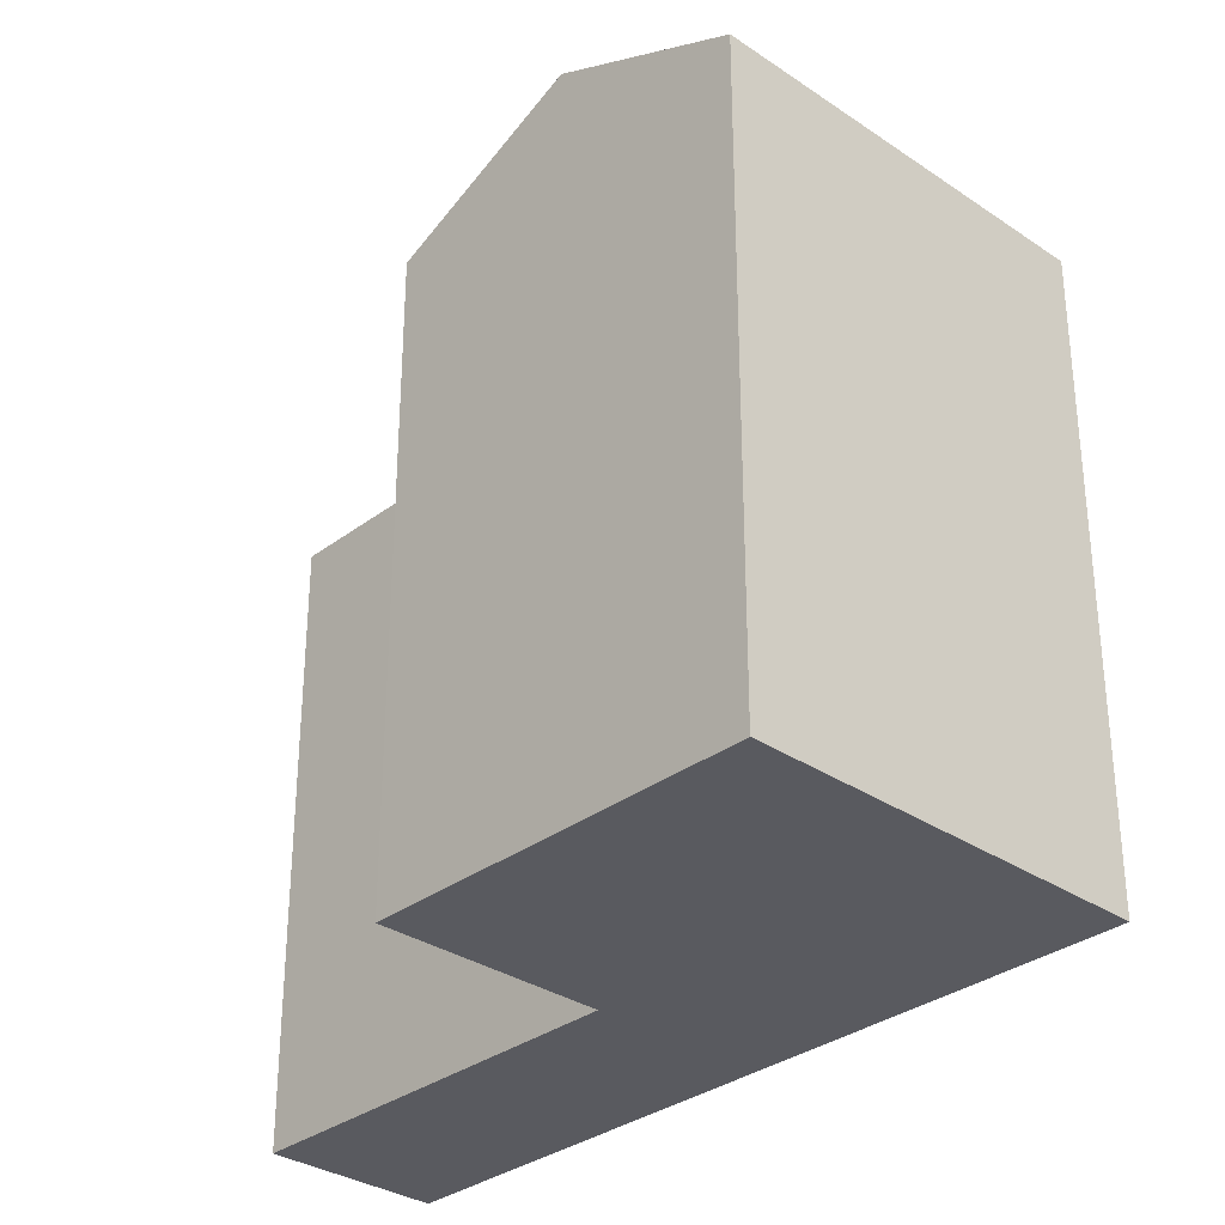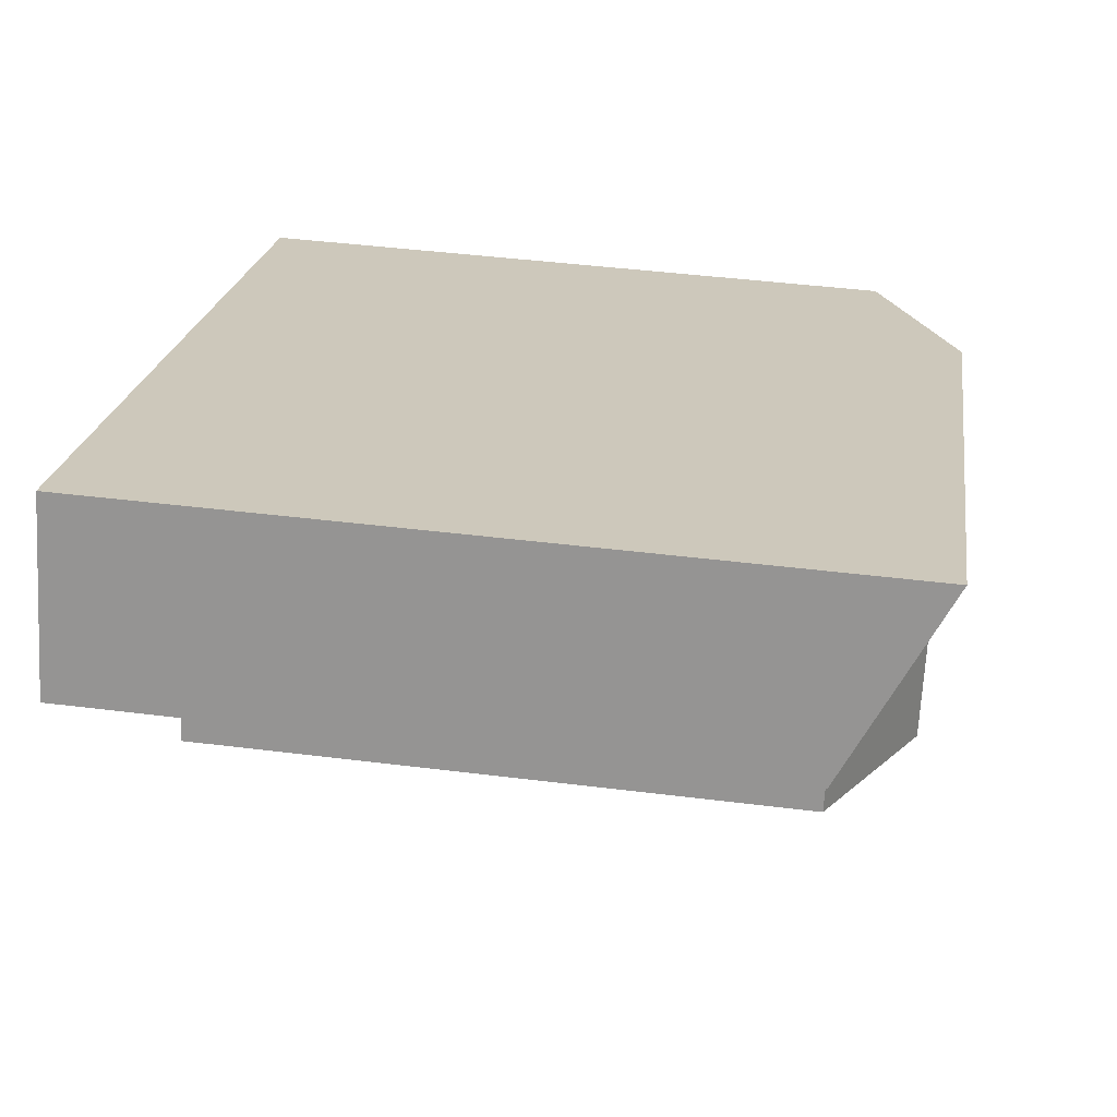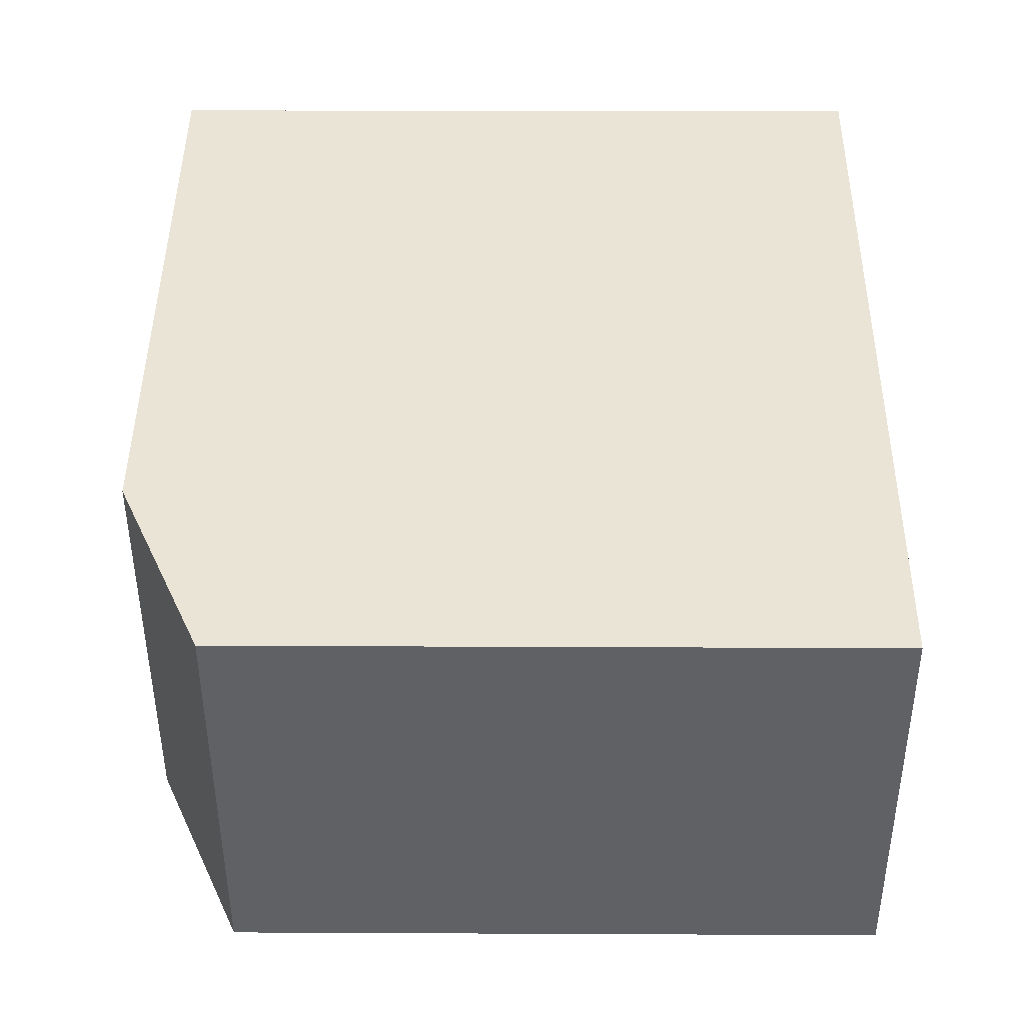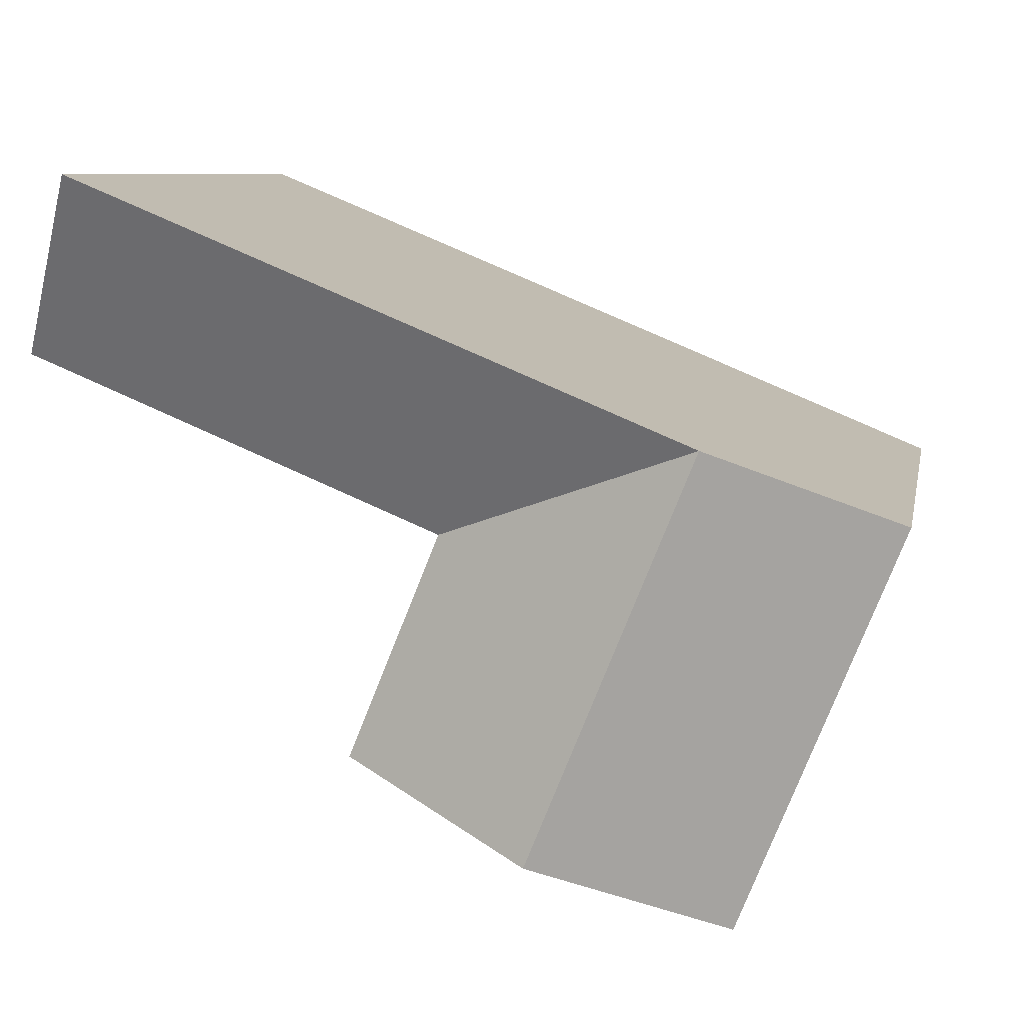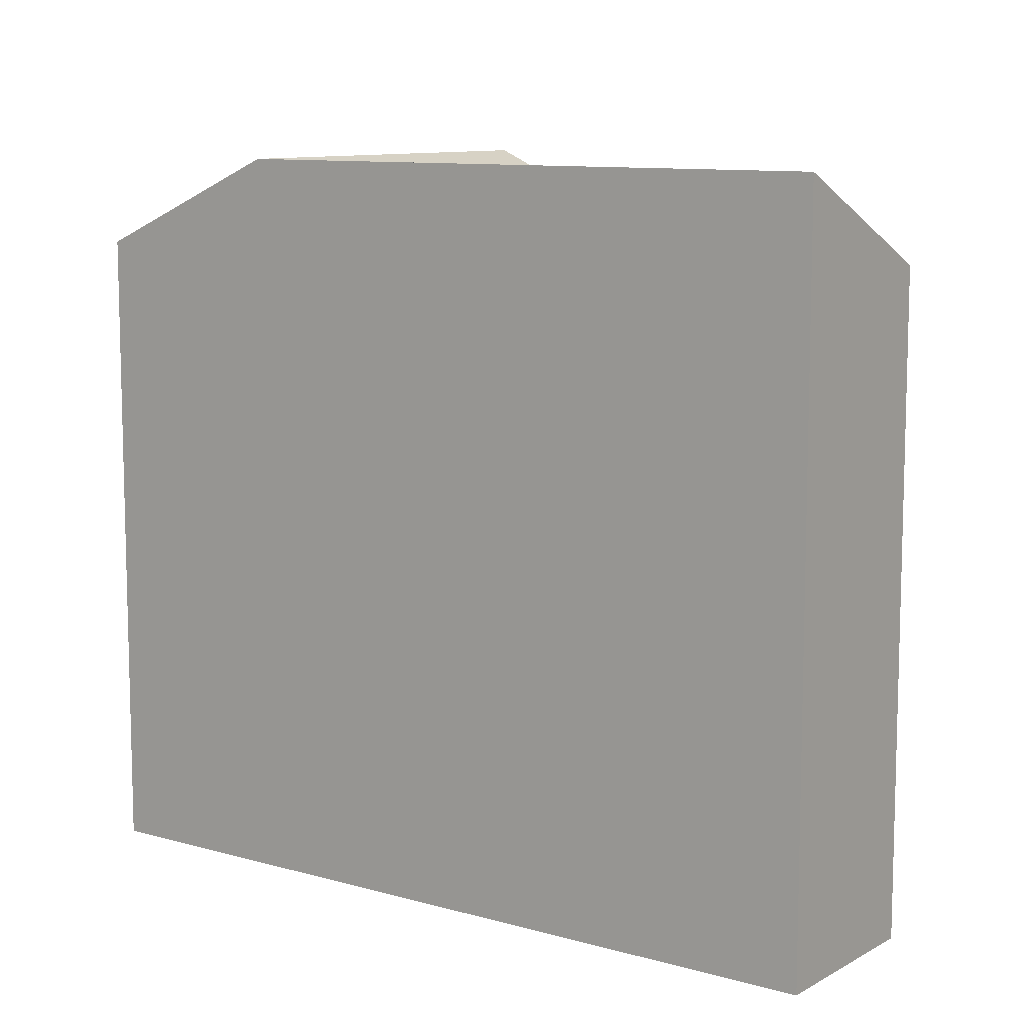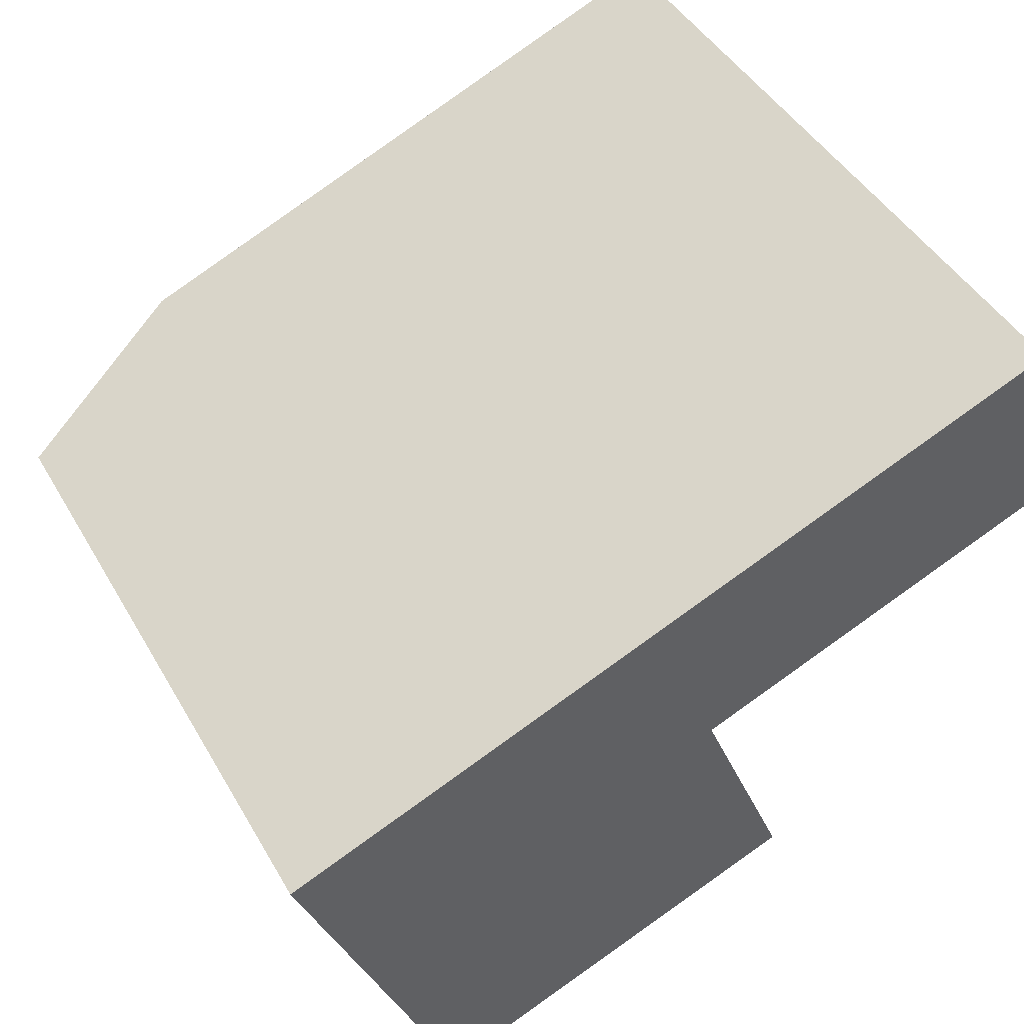
<metadata>
{"format":"obj","ext":"obj","renderer":"f3d","projection":"perspective","resolution":1024,"background":"white","views":[{"elev":-31.9,"azim":-155.7,"up":"+Y"},{"elev":43.6,"azim":98.4,"up":"+Z"},{"elev":21.2,"azim":-89.5,"up":"+Z"},{"elev":8.0,"azim":-169.7,"up":"+Z"},{"elev":9.9,"azim":13.8,"up":"+Y"},{"elev":44.4,"azim":-28.1,"up":"+Z"}]}
</metadata>
<code>
v  23.08 -5.844e-16 9.543
v  13.19 3.385e-17 -0.5527
v  25.16 -2.694e-16 4.399
v  11.1 -2.81e-16 4.59
v  10.27 5.724e-16 -9.348
v  15.84 4.337e-16 -7.082
v  5.55 -1.405e-16 2.295
v  4.712 7.111e-16 -11.61
v  0 0 0
v  2.086 3.149e-16 -5.142
v  13.19 19.33 -0.5534
v  15.84 19.33 -7.083
v  25.16 19.33 4.399
v  23.08 22.02 9.542
v  4.712 19.33 -11.61
v  10.27 22.02 -9.349
v  11.1 22.02 4.589
v  5.55 22.02 2.294
v  0.0004121 19.33 -0.0006105
v  2.087 19.33 -5.143
v  7.637 22.02 -2.848
g defaultobject
f 1 2 3
f 2 1 4
f 2 5 6
f 5 2 4
f 5 4 7
f 5 7 8
f 8 7 9
f 8 9 10
f 6 11 2
f 11 6 12
f 11 3 2
f 3 11 13
f 3 14 1
f 14 3 13
f 15 5 8
f 5 15 6
f 6 15 12
f 12 15 16
f 17 1 14
f 1 17 18
f 1 18 19
f 1 19 9
f 1 9 4
f 4 9 7
f 8 20 15
f 20 8 19
f 19 8 9
f 9 8 10
f 15 21 16
f 21 15 20
f 21 20 18
f 18 20 19
f 16 11 12
f 11 16 21
f 11 21 18
f 13 17 14
f 17 13 11
f 17 11 18

</code>
